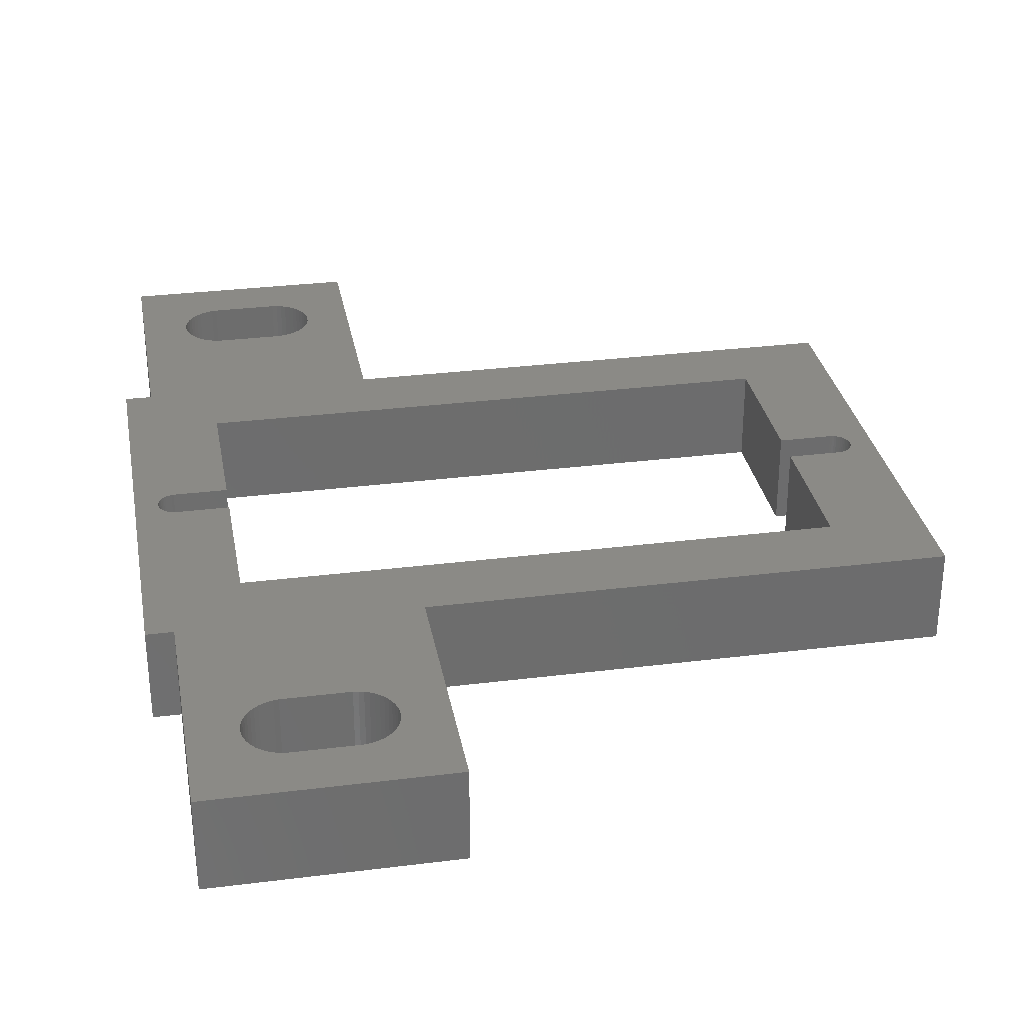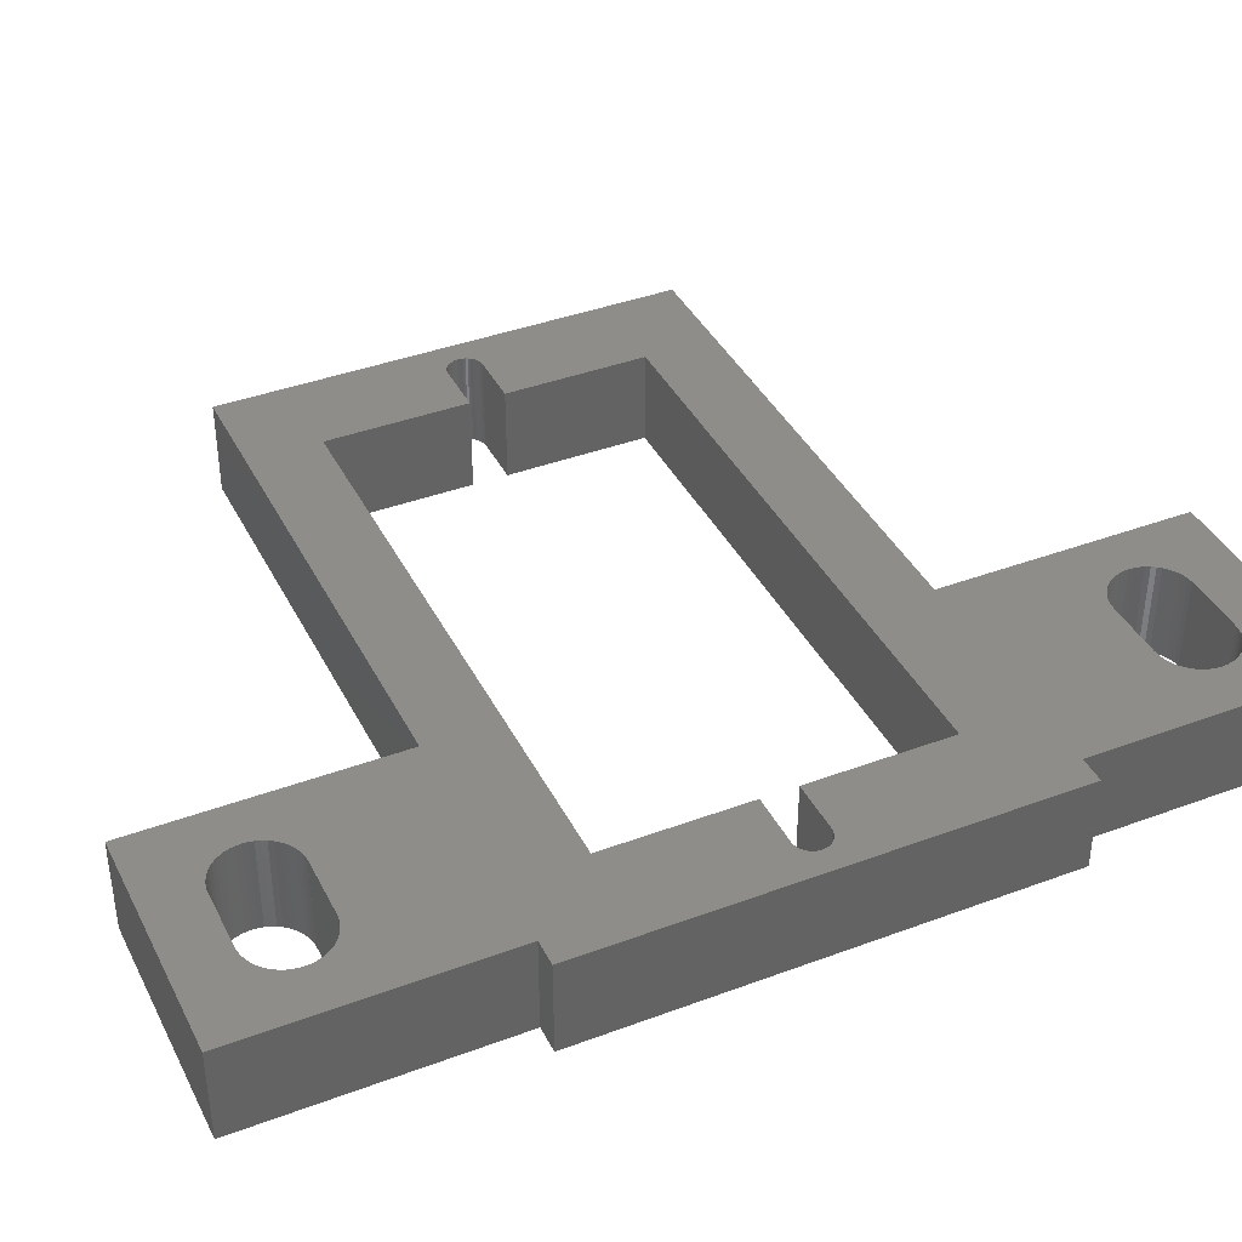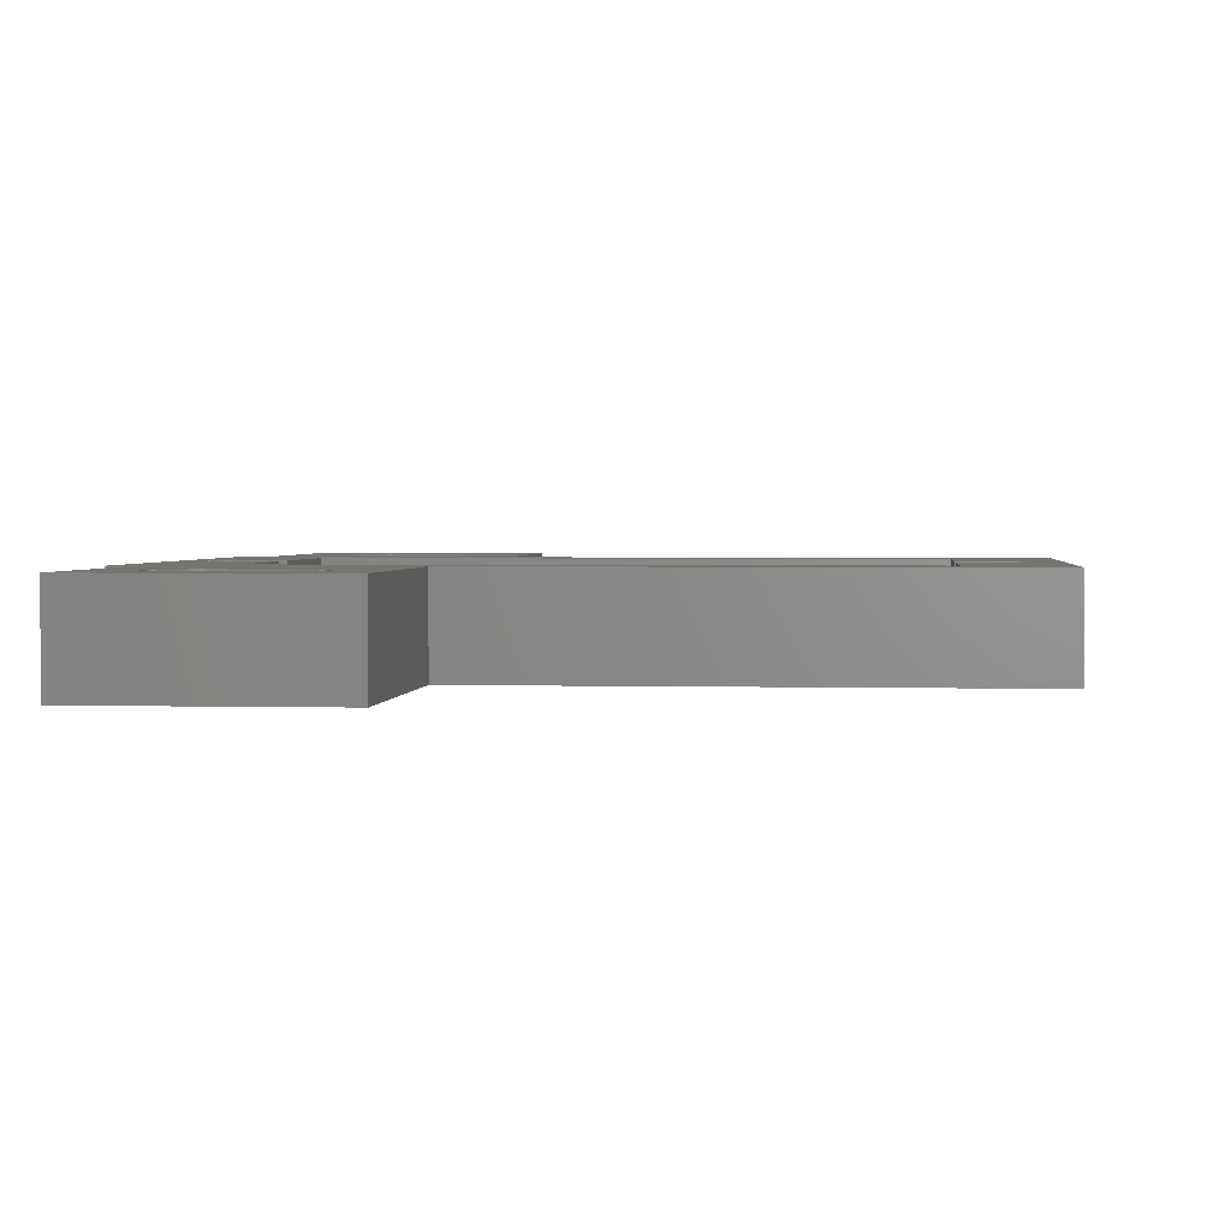
<metadata>
{"format":"stl","ext":"stl","renderer":"f3d","projection":"perspective","resolution":1024,"background":"white","views":[{"elev":30.9,"azim":169.8,"up":"+Z"},{"elev":39.6,"azim":65.1,"up":"+Z"},{"elev":2.1,"azim":-174.4,"up":"+Z"}]}
</metadata>
<code>
# stl→obj: 364 verts, 784 faces
v 9.9 30.75 0
v 9.853 30.75 0
v 12.15 30.75 0
v 12.15 36.88 0
v 33.65 14.7 0
v 33.54 14.7 0
v 36.78 14.62 0
v 40 20 0
v 36.97 14.54 0
v 36.57 14.67 0
v 36.36 14.7 0
v 36.25 14.7 0
v 37.15 23.12 0
v 30 20 0
v 33.33 14.67 0
v 33.12 14.62 0
v 32.93 14.54 0
v 32.74 14.44 0
v 32.57 14.31 0
v 32.41 14.16 0
v 32.27 14 0
v 32.16 13.82 0
v 30 9 0
v 31.96 13.21 0
v 31.95 13 0
v 32 13.42 0
v 32.07 13.63 0
v 12.15 23.12 0
v 9.9 29.25 0
v 12.15 29.25 0
v 9.853 29.25 0
v 9.759 29.26 0
v 9.668 29.29 0
v 9.581 29.32 0
v 8.15 20 0
v 9.498 29.37 0
v 9.422 29.42 0
v 9.353 29.49 0
v 9.293 29.56 0
v 9.243 29.64 0
v 9.156 29.91 0
v 9.15 30 0
v 9.174 29.81 0
v 9.203 29.72 0
v 40 51 0
v 37.94 46.79 0
v 37.95 47 0
v 40 40 0
v 37.9 46.58 0
v 37.83 46.37 0
v 36.25 45.3 0
v 37.15 36.88 0
v 37.74 46.18 0
v 37.63 46 0
v 37.49 45.84 0
v 37.33 45.69 0
v 39.4 30.75 0
v 37.15 30.75 0
v 37.16 45.56 0
v 36.97 45.46 0
v 36.78 45.38 0
v 36.57 45.33 0
v 36.36 45.3 0
v 33.65 45.3 0
v 33.54 45.3 0
v 30 40 0
v 33.33 45.33 0
v 33.12 45.38 0
v 32.93 45.46 0
v 32.74 45.56 0
v 32.57 45.69 0
v 32.41 45.84 0
v 32.27 46 0
v 30 51 0
v 31.96 46.79 0
v 32 46.58 0
v 32.07 46.37 0
v 32.16 46.18 0
v 9.759 30.74 0
v 9.668 30.71 0
v 9.581 30.68 0
v 8.15 40 0
v 9.498 30.63 0
v 9.422 30.58 0
v 9.353 30.51 0
v 9.293 30.44 0
v 9.243 30.36 0
v 9.203 30.28 0
v 9.174 30.19 0
v 9.156 30.09 0
v 37.94 13.21 0
v 40 9 0
v 37.83 13.63 0
v 37.9 13.42 0
v 37.74 13.82 0
v 39.72 29.32 0
v 39.88 29.42 0
v 39.95 29.49 0
v 39.8 29.37 0
v 39.63 29.29 0
v 37.95 13 0
v 37.94 12.79 0
v 37.9 12.58 0
v 37.83 12.37 0
v 37.74 12.18 0
v 37.63 12 0
v 37.49 11.84 0
v 37.33 11.69 0
v 37.16 11.56 0
v 36.97 11.46 0
v 36.78 11.38 0
v 36.57 11.33 0
v 36.36 11.3 0
v 36.25 11.3 0
v 33.65 11.3 0
v 33.54 11.3 0
v 33.33 11.33 0
v 31.96 12.79 0
v 32 12.58 0
v 32.07 12.37 0
v 32.16 12.18 0
v 32.27 12 0
v 32.41 11.84 0
v 32.57 11.69 0
v 32.74 11.56 0
v 32.93 11.46 0
v 33.12 11.38 0
v 41.15 20 0
v 40.15 30 0
v 41.15 40 0
v 40.14 29.91 0
v 40.13 29.81 0
v 40.1 29.72 0
v 40.06 29.64 0
v 40.01 29.56 0
v 40.14 30.09 0
v 40.13 30.19 0
v 40.1 30.28 0
v 40.06 30.36 0
v 40.01 30.44 0
v 39.95 30.51 0
v 39.88 30.58 0
v 39.8 30.63 0
v 39.72 30.68 0
v 39.63 30.71 0
v 39.54 30.74 0
v 39.45 30.75 0
v 37.94 47.21 0
v 37.9 47.42 0
v 37.83 47.63 0
v 37.74 47.82 0
v 37.63 48 0
v 37.49 48.16 0
v 37.33 48.31 0
v 37.16 48.44 0
v 36.97 48.54 0
v 36.78 48.62 0
v 36.57 48.67 0
v 36.36 48.7 0
v 36.25 48.7 0
v 33.65 48.7 0
v 33.54 48.7 0
v 33.33 48.67 0
v 33.12 48.62 0
v 31.95 47 0
v 31.96 47.21 0
v 32.93 48.54 0
v 32.74 48.44 0
v 32.57 48.31 0
v 32.41 48.16 0
v 32.27 48 0
v 32.16 47.82 0
v 32.07 47.63 0
v 32 47.42 0
v 39.45 29.25 0
v 39.4 29.25 0
v 39.54 29.26 0
v 37.63 14 0
v 37.49 14.16 0
v 37.33 14.31 0
v 37.16 14.44 0
v 37.15 29.25 0
v 41.15 20 4
v 41.15 40 4
v 8.15 40 4
v 8.15 20 4
v 30 20 4
v 40 20 4
v 30 40 4
v 40 40 4
v 9.9 29.25 4
v 9.853 29.25 4
v 12.15 29.25 4
v 12.15 23.12 4
v 33.65 11.3 4
v 33.54 11.3 4
v 33.65 45.3 4
v 33.54 45.3 4
v 36.78 45.38 4
v 36.97 45.46 4
v 36.57 45.33 4
v 36.36 45.3 4
v 36.25 45.3 4
v 37.15 36.88 4
v 33.33 45.33 4
v 33.12 45.38 4
v 32.93 45.46 4
v 32.74 45.56 4
v 32.57 45.69 4
v 32.41 45.84 4
v 32.27 46 4
v 32.16 46.18 4
v 30 51 4
v 31.96 46.79 4
v 31.95 47 4
v 32 46.58 4
v 32.07 46.37 4
v 12.15 36.88 4
v 9.9 30.75 4
v 12.15 30.75 4
v 9.853 30.75 4
v 9.759 30.74 4
v 9.668 30.71 4
v 9.581 30.68 4
v 9.498 30.63 4
v 9.422 30.58 4
v 9.353 30.51 4
v 9.293 30.44 4
v 9.243 30.36 4
v 9.156 30.09 4
v 9.15 30 4
v 9.174 30.19 4
v 9.203 30.28 4
v 40 9 4
v 37.94 13.21 4
v 37.95 13 4
v 37.9 13.42 4
v 37.83 13.63 4
v 36.25 14.7 4
v 37.15 23.12 4
v 37.74 13.82 4
v 37.63 14 4
v 37.49 14.16 4
v 37.33 14.31 4
v 39.4 29.25 4
v 37.15 29.25 4
v 37.16 14.44 4
v 36.97 14.54 4
v 36.78 14.62 4
v 36.57 14.67 4
v 36.36 14.7 4
v 33.65 14.7 4
v 33.54 14.7 4
v 33.33 14.67 4
v 33.12 14.62 4
v 32.93 14.54 4
v 32.74 14.44 4
v 32.57 14.31 4
v 32.41 14.16 4
v 32.27 14 4
v 30 9 4
v 31.96 13.21 4
v 32 13.42 4
v 32.07 13.63 4
v 32.16 13.82 4
v 9.759 29.26 4
v 9.668 29.29 4
v 9.581 29.32 4
v 9.498 29.37 4
v 9.422 29.42 4
v 9.353 29.49 4
v 9.293 29.56 4
v 9.243 29.64 4
v 9.203 29.72 4
v 9.174 29.81 4
v 9.156 29.91 4
v 37.94 46.79 4
v 40 51 4
v 37.83 46.37 4
v 37.9 46.58 4
v 37.74 46.18 4
v 39.72 30.68 4
v 39.88 30.58 4
v 39.95 30.51 4
v 39.8 30.63 4
v 39.63 30.71 4
v 37.95 47 4
v 37.94 47.21 4
v 37.9 47.42 4
v 37.83 47.63 4
v 37.74 47.82 4
v 37.63 48 4
v 37.49 48.16 4
v 37.33 48.31 4
v 37.16 48.44 4
v 36.97 48.54 4
v 36.78 48.62 4
v 36.57 48.67 4
v 36.36 48.7 4
v 36.25 48.7 4
v 33.65 48.7 4
v 33.54 48.7 4
v 33.33 48.67 4
v 31.96 47.21 4
v 32 47.42 4
v 32.07 47.63 4
v 32.16 47.82 4
v 32.27 48 4
v 32.41 48.16 4
v 32.57 48.31 4
v 32.74 48.44 4
v 32.93 48.54 4
v 33.12 48.62 4
v 40.15 30 4
v 40.14 30.09 4
v 40.13 30.19 4
v 40.1 30.28 4
v 40.06 30.36 4
v 40.01 30.44 4
v 40.14 29.91 4
v 40.13 29.81 4
v 40.1 29.72 4
v 40.06 29.64 4
v 40.01 29.56 4
v 39.95 29.49 4
v 39.88 29.42 4
v 39.8 29.37 4
v 39.72 29.32 4
v 39.63 29.29 4
v 39.54 29.26 4
v 39.45 29.25 4
v 37.94 12.79 4
v 37.9 12.58 4
v 37.83 12.37 4
v 37.74 12.18 4
v 37.63 12 4
v 37.49 11.84 4
v 37.33 11.69 4
v 37.16 11.56 4
v 36.97 11.46 4
v 36.78 11.38 4
v 36.57 11.33 4
v 36.36 11.3 4
v 36.25 11.3 4
v 33.33 11.33 4
v 33.12 11.38 4
v 31.95 13 4
v 31.96 12.79 4
v 32.93 11.46 4
v 32.74 11.56 4
v 32.57 11.69 4
v 32.41 11.84 4
v 32.27 12 4
v 32.16 12.18 4
v 32.07 12.37 4
v 32 12.58 4
v 39.45 30.75 4
v 39.4 30.75 4
v 39.54 30.74 4
v 37.63 46 4
v 37.49 45.84 4
v 37.33 45.69 4
v 37.16 45.56 4
v 37.15 30.75 4
f 1 2 1
f 3 1 4
f 5 6 5
f 7 8 9
f 10 8 7
f 11 8 10
f 12 8 11
f 12 11 12
f 8 12 13
f 5 13 12
f 14 5 6
f 14 6 15
f 14 15 16
f 14 16 17
f 14 17 18
f 14 18 19
f 14 19 20
f 14 20 21
f 14 21 22
f 23 24 25
f 14 24 23
f 24 14 26
f 26 14 27
f 14 22 27
f 5 14 13
f 14 28 13
f 28 29 30
f 29 31 29
f 28 31 29
f 28 32 31
f 28 33 32
f 28 34 33
f 35 34 28
f 34 35 36
f 36 35 37
f 37 35 38
f 38 35 39
f 39 35 40
f 41 35 42
f 43 35 41
f 44 35 43
f 40 35 44
f 35 28 14
f 45 46 47
f 48 49 46
f 48 50 49
f 51 48 52
f 48 53 50
f 48 54 53
f 48 55 54
f 48 56 55
f 52 57 58
f 48 59 56
f 48 60 59
f 48 61 60
f 48 62 61
f 48 63 62
f 48 51 63
f 52 64 51
f 64 65 64
f 66 64 52
f 64 66 65
f 65 66 67
f 67 66 68
f 68 66 69
f 69 66 70
f 70 66 71
f 71 66 72
f 72 66 73
f 74 75 66
f 76 66 75
f 77 66 76
f 78 66 77
f 73 66 78
f 4 66 52
f 2 4 1
f 79 4 2
f 80 4 79
f 81 4 80
f 82 81 83
f 82 83 84
f 82 84 85
f 82 85 86
f 82 86 87
f 82 87 88
f 82 42 35
f 4 82 66
f 81 82 4
f 89 82 88
f 90 82 89
f 42 82 90
f 91 8 92
f 93 8 94
f 95 8 93
f 96 8 13
f 8 97 98
f 8 99 97
f 8 96 99
f 96 13 100
f 91 92 101
f 92 102 101
f 92 103 102
f 92 104 103
f 92 105 104
f 92 106 105
f 92 107 106
f 92 108 107
f 92 109 108
f 92 110 109
f 92 111 110
f 92 112 111
f 92 113 112
f 92 114 113
f 23 114 92
f 115 116 115
f 114 23 115
f 115 23 116
f 116 23 117
f 118 23 25
f 119 23 118
f 120 23 119
f 121 23 120
f 122 23 121
f 123 23 122
f 124 23 123
f 125 23 124
f 126 23 125
f 127 23 126
f 117 23 127
f 128 129 130
f 128 131 129
f 128 132 131
f 128 133 132
f 128 134 133
f 128 135 134
f 98 128 8
f 128 98 135
f 136 130 129
f 137 130 136
f 138 130 137
f 139 130 138
f 140 130 139
f 141 130 140
f 142 130 141
f 143 130 142
f 144 130 143
f 52 144 145
f 52 145 146
f 144 52 130
f 52 146 147
f 52 147 57
f 57 147 57
f 130 52 48
f 46 45 48
f 148 45 47
f 149 45 148
f 150 45 149
f 151 45 150
f 152 45 151
f 153 45 152
f 154 45 153
f 155 45 154
f 156 45 155
f 157 45 156
f 158 45 157
f 159 45 158
f 160 159 160
f 159 160 45
f 74 160 161
f 74 161 162
f 74 162 163
f 74 163 164
f 75 74 165
f 165 74 166
f 160 74 45
f 167 74 164
f 168 74 167
f 169 74 168
f 170 74 169
f 171 74 170
f 172 74 171
f 173 74 172
f 174 74 173
f 166 74 174
f 175 176 176
f 8 91 94
f 100 13 177
f 177 13 175
f 178 8 95
f 179 8 178
f 180 8 179
f 181 8 180
f 9 8 181
f 175 13 176
f 176 13 182
f 113 114 114
f 63 51 51
f 161 162 161
f 183 130 184
f 130 183 128
f 35 185 82
f 185 35 186
f 35 187 186
f 187 35 14
f 8 183 188
f 183 8 128
f 66 185 189
f 185 66 82
f 130 190 184
f 190 130 48
f 191 192 191
f 193 191 194
f 195 196 195
f 197 198 197
f 199 190 200
f 201 190 199
f 202 190 201
f 203 190 202
f 203 202 203
f 190 203 204
f 197 204 203
f 189 197 198
f 189 198 205
f 189 205 206
f 189 206 207
f 189 207 208
f 189 208 209
f 189 209 210
f 189 210 211
f 189 211 212
f 213 214 215
f 189 214 213
f 214 189 216
f 216 189 217
f 189 212 217
f 197 189 204
f 189 218 204
f 218 219 220
f 219 221 219
f 218 221 219
f 218 222 221
f 218 223 222
f 218 224 223
f 185 224 218
f 224 185 225
f 225 185 226
f 226 185 227
f 227 185 228
f 228 185 229
f 230 185 231
f 232 185 230
f 233 185 232
f 229 185 233
f 185 218 189
f 234 235 236
f 188 237 235
f 188 238 237
f 239 188 240
f 188 241 238
f 188 242 241
f 188 243 242
f 188 244 243
f 240 245 246
f 188 247 244
f 188 248 247
f 188 249 248
f 188 250 249
f 188 251 250
f 188 239 251
f 240 252 239
f 252 253 252
f 187 252 240
f 252 187 253
f 253 187 254
f 254 187 255
f 255 187 256
f 256 187 257
f 257 187 258
f 258 187 259
f 259 187 260
f 261 262 187
f 263 187 262
f 264 187 263
f 265 187 264
f 260 187 265
f 194 187 240
f 192 194 191
f 266 194 192
f 267 194 266
f 268 194 267
f 186 268 269
f 186 269 270
f 186 270 271
f 186 271 272
f 186 272 273
f 186 273 274
f 186 231 185
f 194 186 187
f 268 186 194
f 275 186 274
f 276 186 275
f 231 186 276
f 277 190 278
f 279 190 280
f 281 190 279
f 282 190 204
f 190 283 284
f 190 285 283
f 190 282 285
f 282 204 286
f 277 278 287
f 278 288 287
f 278 289 288
f 278 290 289
f 278 291 290
f 278 292 291
f 278 293 292
f 278 294 293
f 278 295 294
f 278 296 295
f 278 297 296
f 278 298 297
f 278 299 298
f 278 300 299
f 213 300 278
f 301 302 301
f 300 213 301
f 301 213 302
f 302 213 303
f 304 213 215
f 305 213 304
f 306 213 305
f 307 213 306
f 308 213 307
f 309 213 308
f 310 213 309
f 311 213 310
f 312 213 311
f 313 213 312
f 303 213 313
f 184 314 183
f 184 315 314
f 184 316 315
f 184 317 316
f 184 318 317
f 184 319 318
f 284 184 190
f 184 284 319
f 320 183 314
f 321 183 320
f 322 183 321
f 323 183 322
f 324 183 323
f 325 183 324
f 326 183 325
f 327 183 326
f 328 183 327
f 240 328 329
f 240 329 330
f 328 240 183
f 240 330 331
f 240 331 245
f 245 331 245
f 183 240 188
f 235 234 188
f 332 234 236
f 333 234 332
f 334 234 333
f 335 234 334
f 336 234 335
f 337 234 336
f 338 234 337
f 339 234 338
f 340 234 339
f 341 234 340
f 342 234 341
f 343 234 342
f 344 343 344
f 343 344 234
f 261 344 195
f 261 195 196
f 261 196 345
f 261 345 346
f 262 261 347
f 347 261 348
f 344 261 234
f 349 261 346
f 350 261 349
f 351 261 350
f 352 261 351
f 353 261 352
f 354 261 353
f 355 261 354
f 356 261 355
f 348 261 356
f 357 358 358
f 190 277 280
f 286 204 359
f 359 204 357
f 360 190 281
f 361 190 360
f 362 190 361
f 363 190 362
f 200 190 363
f 357 204 358
f 358 204 364
f 299 300 300
f 251 239 239
f 234 8 188
f 8 234 92
f 190 45 278
f 45 190 48
f 23 187 14
f 187 23 261
f 66 213 74
f 213 66 189
f 23 234 261
f 234 23 92
f 45 213 278
f 213 45 74
f 176 246 245
f 246 176 182
f 176 245 176
f 245 176 245
f 175 245 331
f 245 175 176
f 177 331 330
f 331 177 175
f 100 330 329
f 330 100 177
f 96 329 328
f 329 96 100
f 99 328 327
f 328 99 96
f 97 327 326
f 327 97 99
f 98 326 325
f 326 98 97
f 98 324 135
f 324 98 325
f 135 323 134
f 323 135 324
f 134 322 133
f 322 134 323
f 133 321 132
f 321 133 322
f 132 320 131
f 320 132 321
f 131 314 129
f 314 131 320
f 129 315 136
f 315 129 314
f 136 316 137
f 316 136 315
f 137 317 138
f 317 137 316
f 138 318 139
f 318 138 317
f 139 319 140
f 319 139 318
f 140 284 141
f 284 140 319
f 142 284 283
f 284 142 141
f 143 283 285
f 283 143 142
f 144 285 282
f 285 144 143
f 145 282 286
f 282 145 144
f 146 286 359
f 286 146 145
f 147 359 357
f 359 147 146
f 57 357 358
f 357 57 147
f 57 358 57
f 358 57 358
f 58 358 364
f 358 58 57
f 58 204 52
f 204 58 364
f 4 204 218
f 204 4 52
f 220 4 218
f 4 220 3
f 1 220 219
f 220 1 3
f 219 1 219
f 1 219 1
f 2 219 221
f 219 2 1
f 79 221 222
f 221 79 2
f 80 222 223
f 222 80 79
f 81 223 224
f 223 81 80
f 83 224 225
f 224 83 81
f 84 225 226
f 225 84 83
f 85 226 227
f 226 85 84
f 228 85 227
f 85 228 86
f 229 86 228
f 86 229 87
f 233 87 229
f 87 233 88
f 232 88 233
f 88 232 89
f 230 89 232
f 89 230 90
f 231 90 230
f 90 231 42
f 276 42 231
f 42 276 41
f 275 41 276
f 41 275 43
f 274 43 275
f 43 274 44
f 273 44 274
f 44 273 40
f 272 40 273
f 40 272 39
f 271 39 272
f 39 271 38
f 37 271 270
f 271 37 38
f 36 270 269
f 270 36 37
f 34 269 268
f 269 34 36
f 33 268 267
f 268 33 34
f 32 267 266
f 267 32 33
f 31 266 192
f 266 31 32
f 29 192 191
f 192 29 31
f 191 29 191
f 29 191 29
f 30 191 193
f 191 30 29
f 194 30 193
f 30 194 28
f 13 194 240
f 194 13 28
f 13 246 182
f 246 13 240
f 63 203 202
f 203 63 51
f 62 202 201
f 202 62 63
f 61 201 199
f 201 61 62
f 60 199 200
f 199 60 61
f 59 200 363
f 200 59 60
f 56 363 362
f 363 56 59
f 55 362 361
f 362 55 56
f 55 360 54
f 360 55 361
f 54 281 53
f 281 54 360
f 53 279 50
f 279 53 281
f 50 280 49
f 280 50 279
f 49 277 46
f 277 49 280
f 46 287 47
f 287 46 277
f 47 288 148
f 288 47 287
f 148 289 149
f 289 148 288
f 149 290 150
f 290 149 289
f 150 291 151
f 291 150 290
f 151 292 152
f 292 151 291
f 152 293 153
f 293 152 292
f 154 293 294
f 293 154 153
f 155 294 295
f 294 155 154
f 156 295 296
f 295 156 155
f 157 296 297
f 296 157 156
f 158 297 298
f 297 158 157
f 159 298 299
f 298 159 158
f 160 299 300
f 299 160 159
f 160 300 160
f 300 160 300
f 161 300 301
f 300 161 160
f 301 161 301
f 161 301 161
f 162 301 302
f 301 162 161
f 163 302 303
f 302 163 162
f 164 303 313
f 303 164 163
f 167 313 312
f 313 167 164
f 168 312 311
f 312 168 167
f 169 311 310
f 311 169 168
f 170 310 309
f 310 170 169
f 308 170 309
f 170 308 171
f 307 171 308
f 171 307 172
f 306 172 307
f 172 306 173
f 305 173 306
f 173 305 174
f 304 174 305
f 174 304 166
f 215 166 304
f 166 215 165
f 214 165 215
f 165 214 75
f 216 75 214
f 75 216 76
f 217 76 216
f 76 217 77
f 212 77 217
f 77 212 78
f 211 78 212
f 78 211 73
f 210 73 211
f 73 210 72
f 71 210 209
f 210 71 72
f 70 209 208
f 209 70 71
f 69 208 207
f 208 69 70
f 68 207 206
f 207 68 69
f 67 206 205
f 206 67 68
f 65 205 198
f 205 65 67
f 64 198 197
f 198 64 65
f 197 64 197
f 64 197 64
f 51 197 203
f 197 51 64
f 51 203 51
f 203 51 203
f 113 344 343
f 344 113 114
f 112 343 342
f 343 112 113
f 111 342 341
f 342 111 112
f 110 341 340
f 341 110 111
f 109 340 339
f 340 109 110
f 108 339 338
f 339 108 109
f 107 338 337
f 338 107 108
f 107 336 106
f 336 107 337
f 106 335 105
f 335 106 336
f 105 334 104
f 334 105 335
f 104 333 103
f 333 104 334
f 103 332 102
f 332 103 333
f 102 236 101
f 236 102 332
f 101 235 91
f 235 101 236
f 91 237 94
f 237 91 235
f 94 238 93
f 238 94 237
f 93 241 95
f 241 93 238
f 95 242 178
f 242 95 241
f 178 243 179
f 243 178 242
f 180 243 244
f 243 180 179
f 181 244 247
f 244 181 180
f 9 247 248
f 247 9 181
f 7 248 249
f 248 7 9
f 10 249 250
f 249 10 7
f 11 250 251
f 250 11 10
f 12 251 239
f 251 12 11
f 12 239 12
f 239 12 239
f 5 239 252
f 239 5 12
f 252 5 252
f 5 252 5
f 6 252 253
f 252 6 5
f 15 253 254
f 253 15 6
f 16 254 255
f 254 16 15
f 17 255 256
f 255 17 16
f 18 256 257
f 256 18 17
f 19 257 258
f 257 19 18
f 20 258 259
f 258 20 19
f 260 20 259
f 20 260 21
f 265 21 260
f 21 265 22
f 264 22 265
f 22 264 27
f 263 27 264
f 27 263 26
f 262 26 263
f 26 262 24
f 347 24 262
f 24 347 25
f 348 25 347
f 25 348 118
f 356 118 348
f 118 356 119
f 355 119 356
f 119 355 120
f 354 120 355
f 120 354 121
f 353 121 354
f 121 353 122
f 352 122 353
f 122 352 123
f 124 352 351
f 352 124 123
f 125 351 350
f 351 125 124
f 126 350 349
f 350 126 125
f 127 349 346
f 349 127 126
f 117 346 345
f 346 117 127
f 116 345 196
f 345 116 117
f 115 196 195
f 196 115 116
f 195 115 195
f 115 195 115
f 114 195 344
f 195 114 115
f 114 344 114
f 344 114 344

</code>
